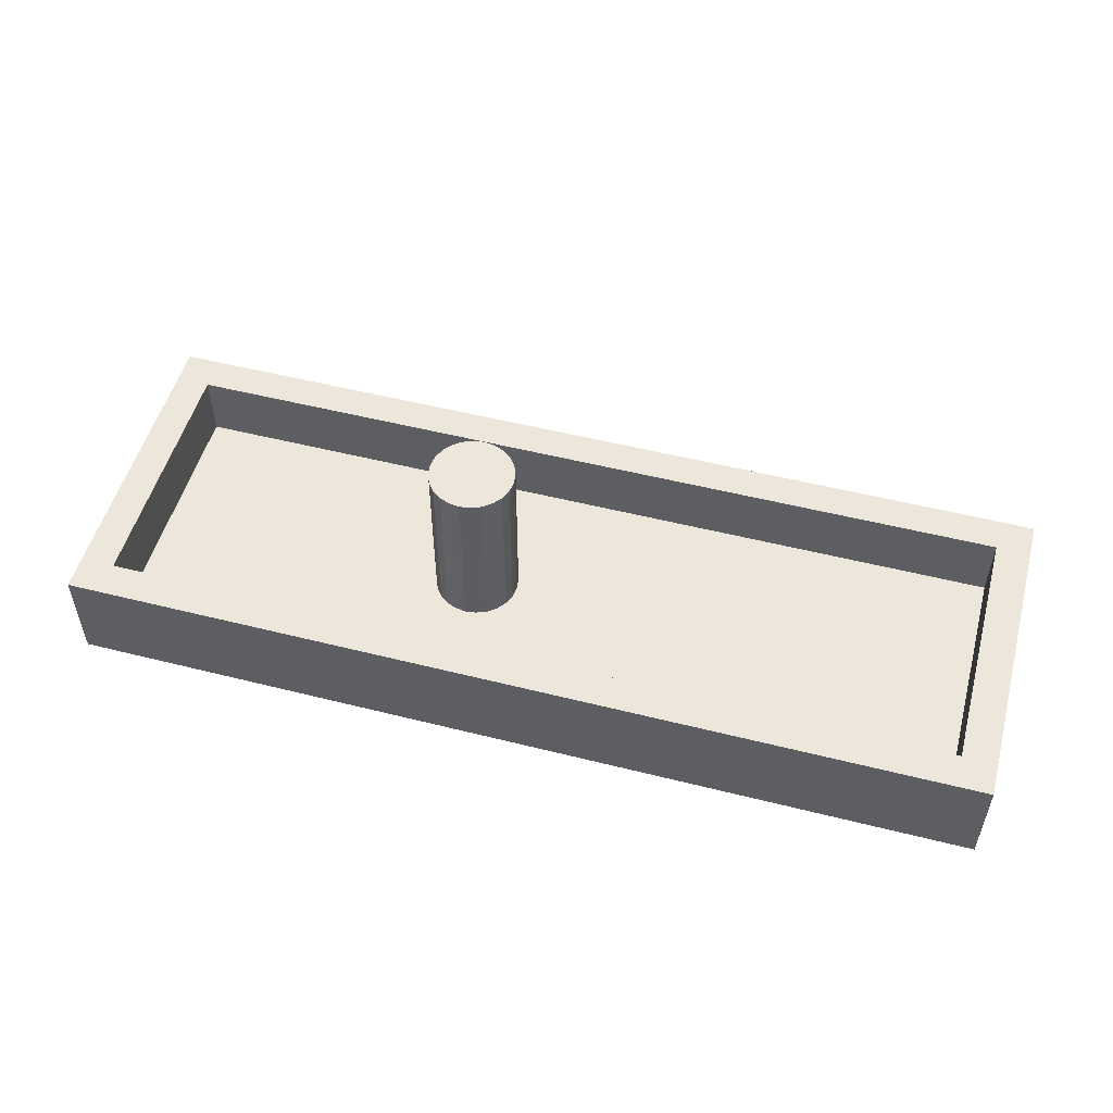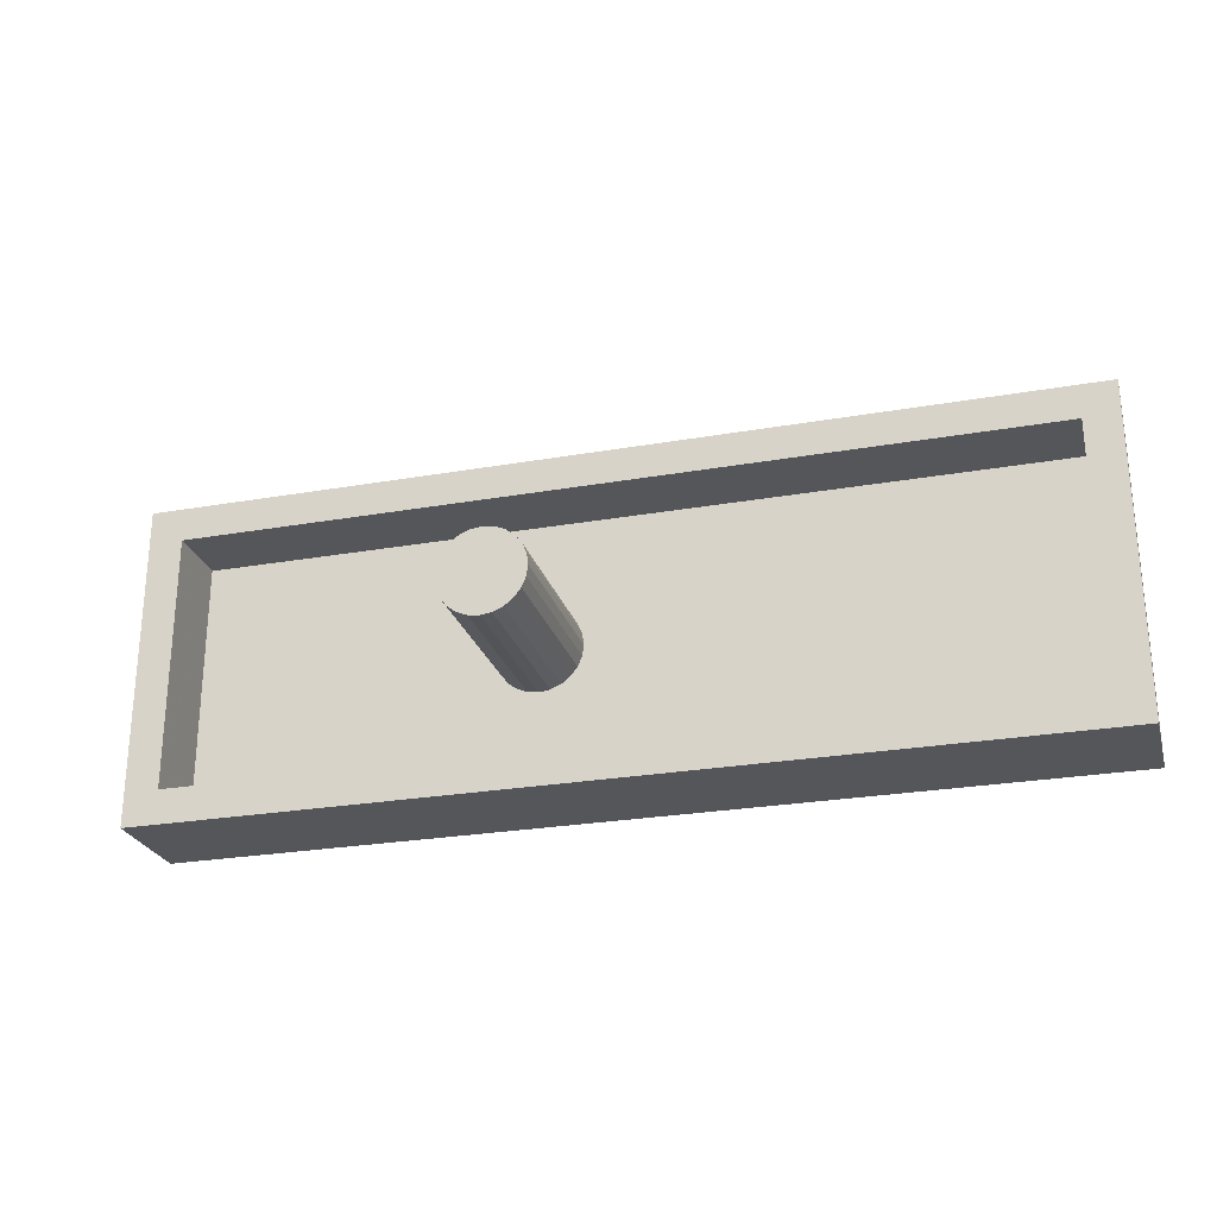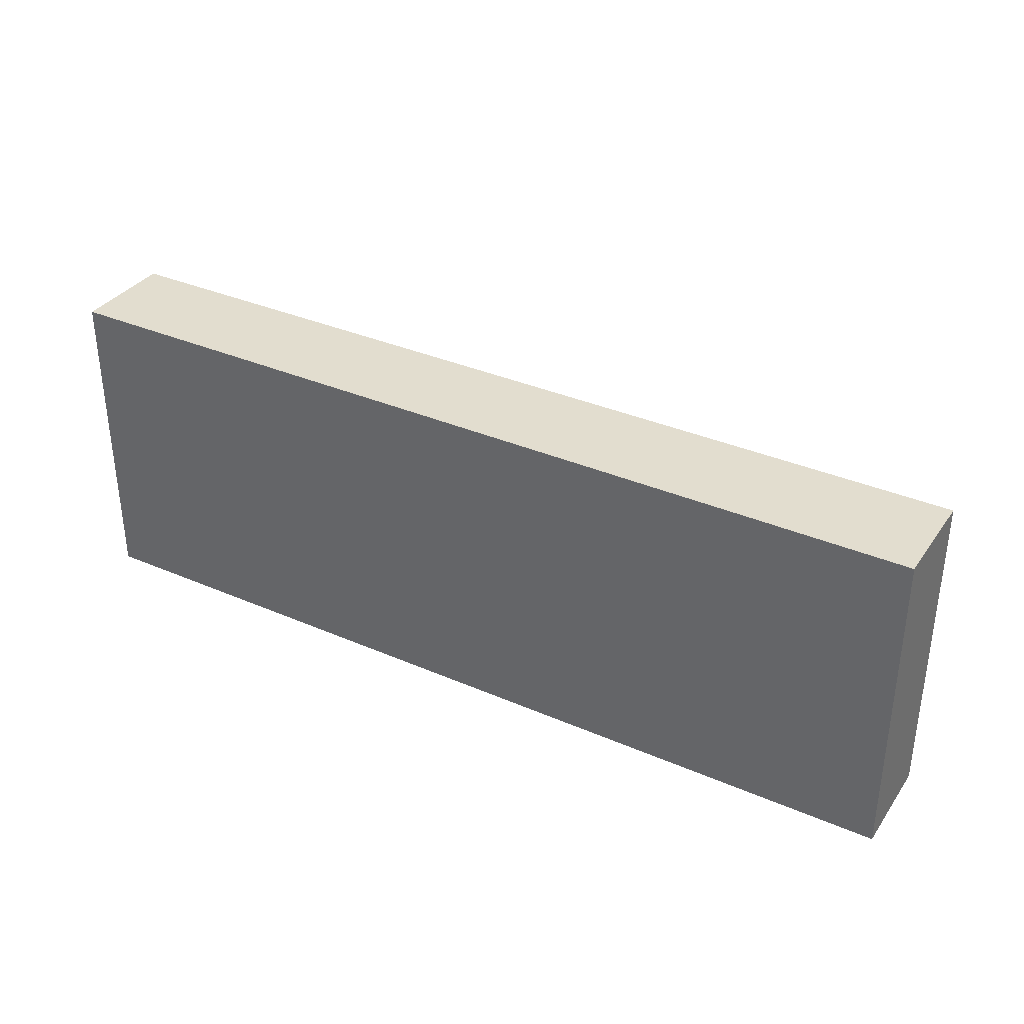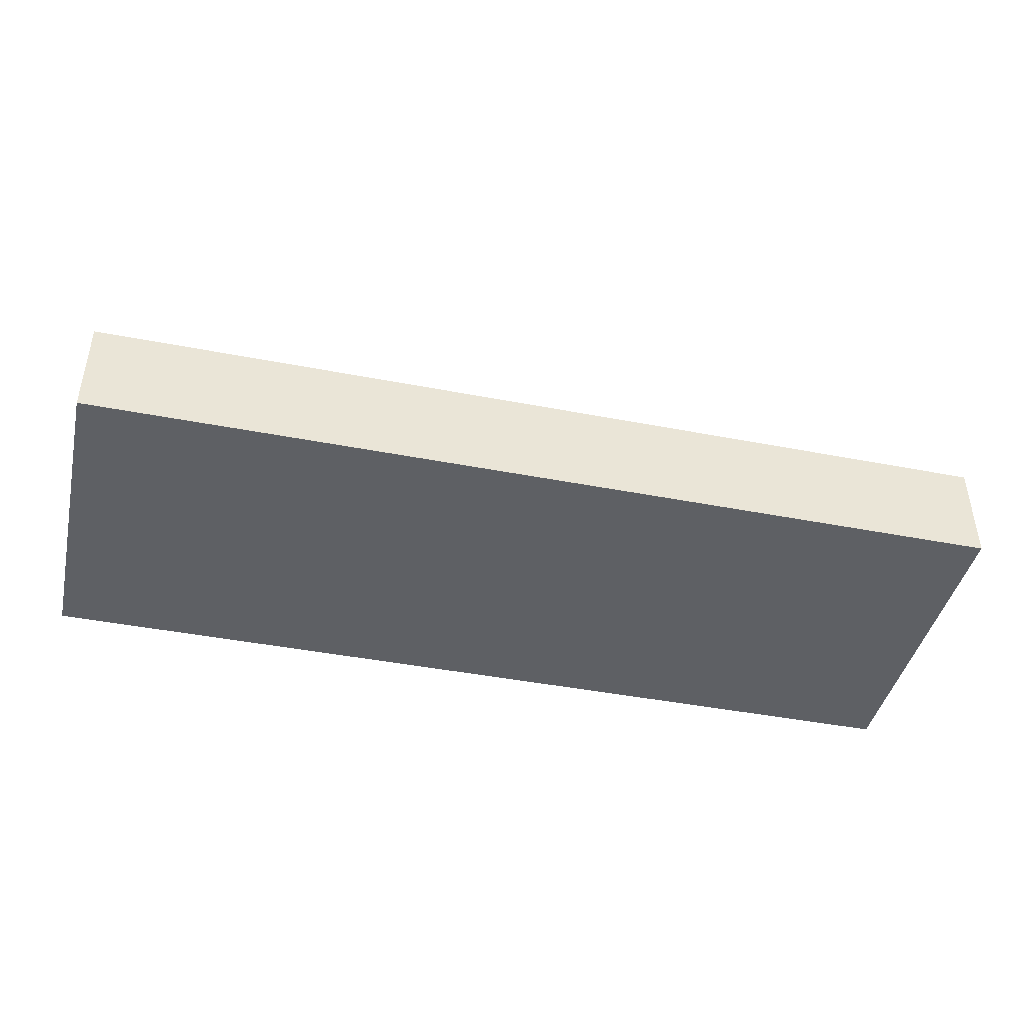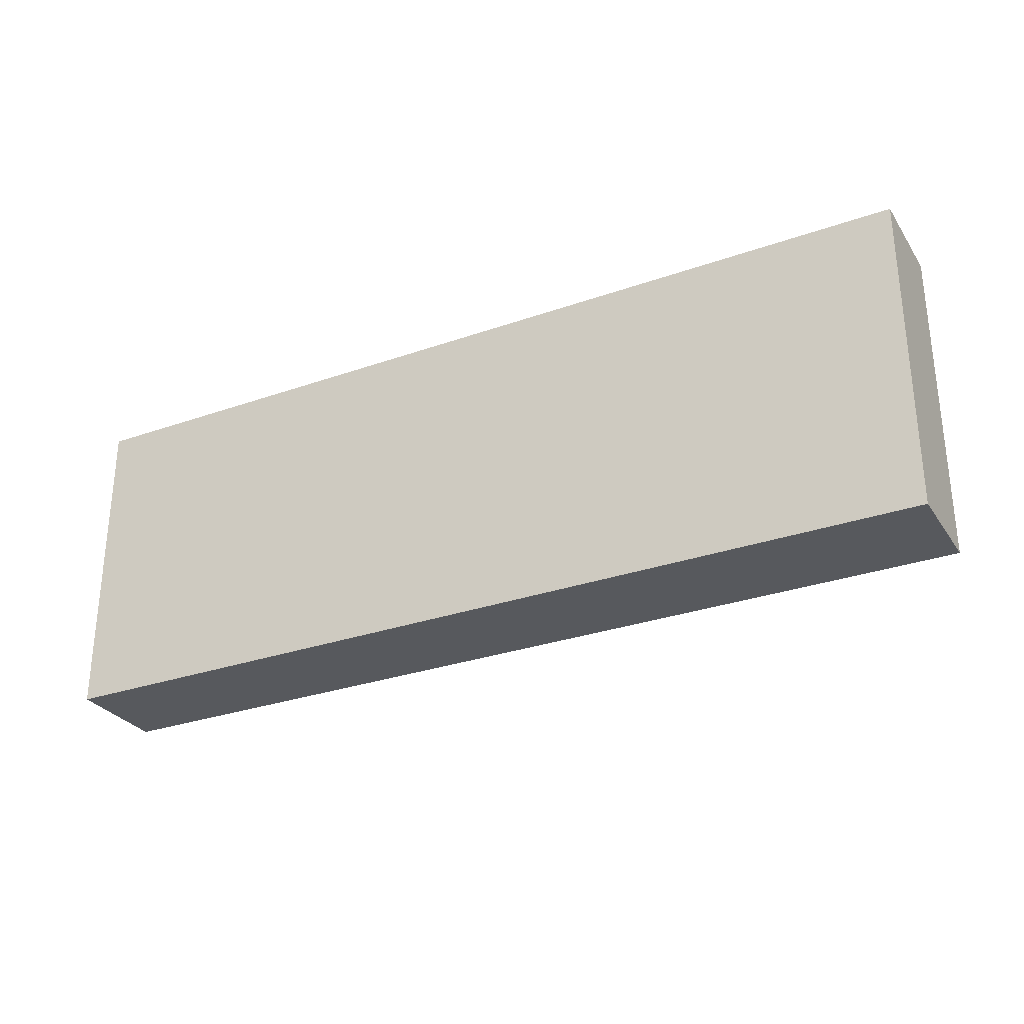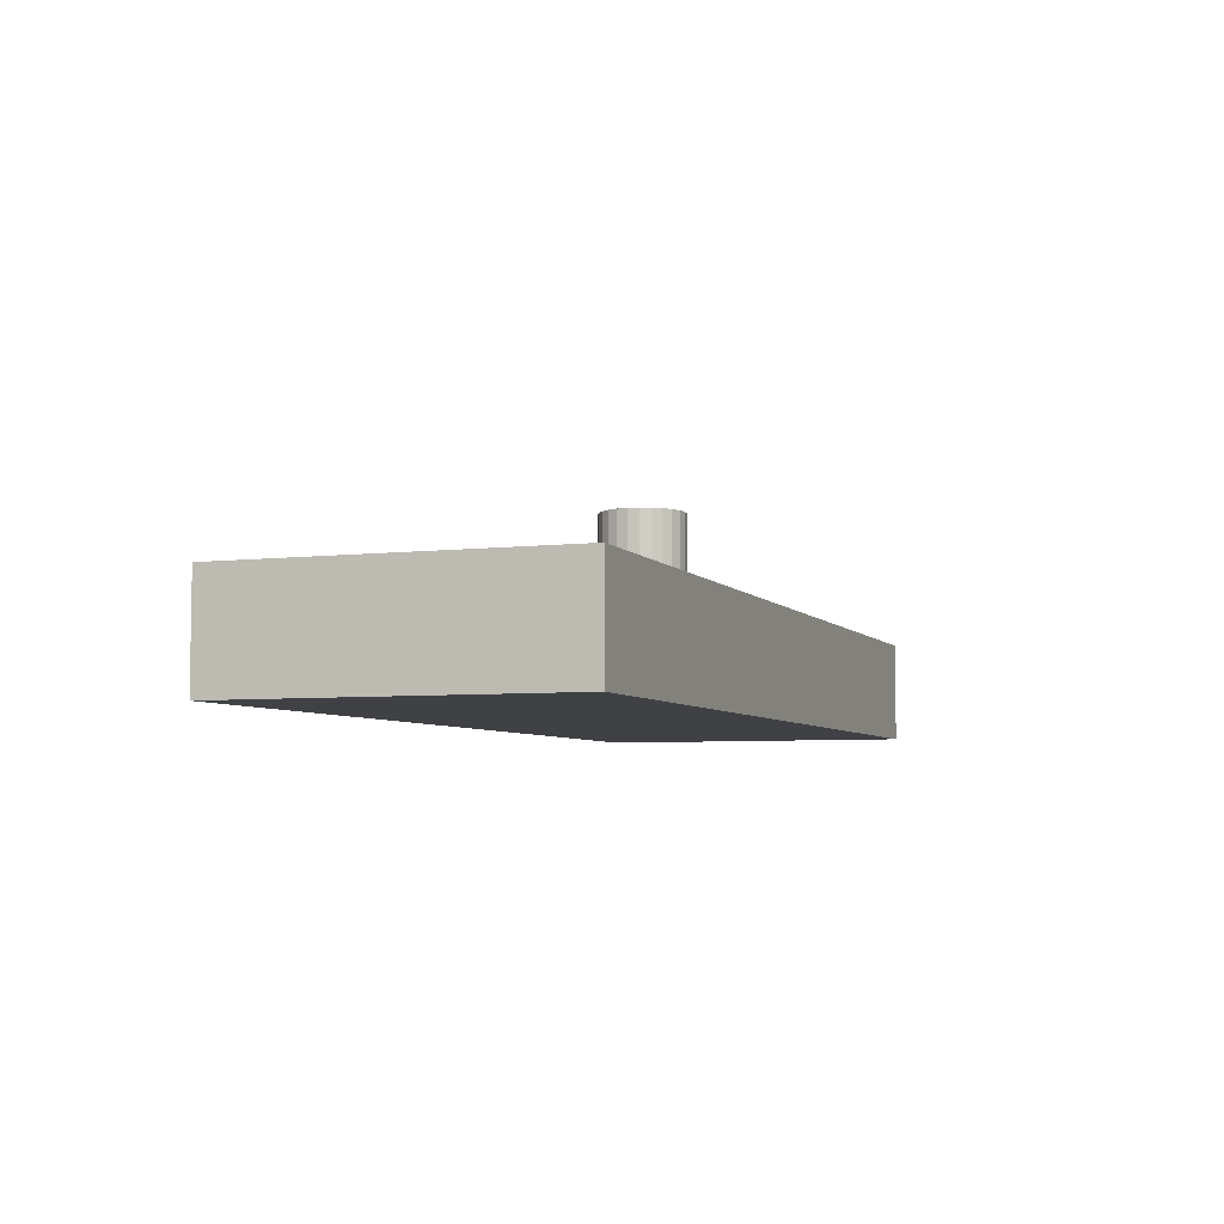
<metadata>
{"format":"obj","ext":"obj","renderer":"f3d","projection":"perspective","resolution":1024,"background":"white","views":[{"elev":52.3,"azim":15.2,"up":"+Z"},{"elev":-25.7,"azim":15.6,"up":"+Y"},{"elev":34.8,"azim":-149.9,"up":"+Y"},{"elev":-43.0,"azim":-13.0,"up":"+Z"},{"elev":-29.3,"azim":-152.5,"up":"+Y"},{"elev":-5.6,"azim":110.0,"up":"+Z"}]}
</metadata>
<code>
v -0.889 -9.5 -2
v 17.7 7.5 0
v 17.89 9.5 4
v 1.315 7.5 0
v 0.1095 9.5 4
v -25 -0.08967 0
v -15.62 7.5 0
v -18.36 -9.5 -2
v -11.35 9.5 1.001
v -27 -0.8655 4
v -5 -2.5 10
v -11.21 1.636 -2
v -5.647 -2.415 10
v -21.71 -0.07142 0
v -6.25 -2.165 10
v -12.86 -9.5 4
v -6.768 -1.768 10
v 14.99 -7.5 4
v -7.165 -1.25 10
v -6.139 9.5 -2
v -7.415 -0.647 10
v -7.5 -0 0
v -7.415 -0.6481 0
v -7.165 -1.25 0
v -6.768 -1.768 1.28e-23
v -6.25 -2.165 0
v -5.647 -2.415 0
v -25 -7.5 4
v -25 7.5 4
v 25 7.5 4
v 27 9.5 4
v -27 9.5 4
v 25 7.5 0
v 25 -7.5 0
v -25 7.5 0
v -25 -7.5 0
v 27 -9.5 -2
v 27 9.5 -2
v -27 9.5 -2
v -27 -9.5 -2
v 25 -7.5 4
v -7.415 0.647 0
v -6.25 2.165 0
v -5.647 2.415 -1.827e-23
v -5 2.5 0
v -4.353 2.415 1.578e-26
v -3.75 2.165 6.108e-27
v 4.486 9.5 -2
v -3.232 1.768 0
v 12.7 3.619 0
v -2.585 0.647 0
v -15.8 9.5 4
v -2.5 0 0
v -2.585 -0.647 0
v -2.835 -1.25 0
v -3.232 -1.768 -3.489e-24
v -3.75 -2.165 2.233e-24
v -4.353 -2.415 0
v -5 -2.5 4.411e-26
v -27 -9.5 4
v -3.232 -1.768 10
v -8.766 -4.017 0
v -2.835 -1.25 10
v 14.96 9.5 -2
v -2.835 1.25 -3.35e-23
v -2.585 -0.6471 10
v 13.68 7.5 4
v -7.5 -0 10
v -2.5 -3.808e-05 10
v -11.82 7.5 4
v 20.49 7.5 1.991
v -5 2.5 10
v -13.14 -1.671 0
v -6.621 7.5 0
v -7.165 1.25 0
v -17.16 -4.753 0
v 8.908 9.5 4
v -5.646 2.415 10
v -7.154 -7.5 4
v -6.922 9.5 4
v -20.02 8.504 4
v -6.768 1.768 0
v 9.788 0.01932 -2
v -11.24 3.062 0
v 0.9238 7.5 4
v -6.25 2.165 10
v 8.939 7.5 0
v 17.59 -9.5 -2
v 7.897 -9.5 -2
v 27 -9.5 4
v 7.12 0.7922 0
v -20.05 3.669 -2
v 21.92 -9.5 0.9989
v -6.768 1.768 10
v 2.802 -3.613 0
v -12.72 -7.5 0
v -17 9.5 -2
v -2.247 9.5 0.9683
v -21.48 -9.5 1.26
v 13.7 -7.5 1.992
v 16.84 -1.141 0
v 27 1.157 4
v -25 -0.3894 4
v -3.436 -9.5 4
v 6.846 -9.5 4
v 4.334 -7.5 4
v -19.02 -8.5 4
v -7.165 1.25 10
v -9.206 -9.5 -2
v -7.415 0.647 10
v 16.27 -9.5 4
v 17.77 -0.4796 -2
v -4.353 -2.415 10
v -27 4.518 0.9995
v -3.75 -2.165 10
v 11.31 -7.5 0
v -2.585 0.647 10
v 27 -1.732 -2
v -3.749 2.165 10
v 27 4.745 0.9956
v -2.835 1.25 10
v -27 0.07844 -2
v -4.352 2.415 10
v -17.95 2.415 0
v -3.232 1.768 10
v -18.88 -2.172 0
v -17.68 -2.82 -2
v -21.38 -9.5 4
v -16.8 -7.5 4
v 25 0.208 1.994
v 25 0.3221 0
v 25 0.5493 4
v -2.124 -7.5 0
v 21.73 4.233 -2
v -0.9501 -0.1126 -2
v -25 -0.1914 1.997
f 33 2 131
f 2 33 71
f 77 3 64
f 87 4 91
f 4 87 85
f 5 98 80
f 5 80 85
f 98 5 48
f 74 84 43
f 45 74 44
f 95 116 91
f 54 55 95
f 55 56 95
f 57 133 56
f 35 7 29
f 93 37 90
f 100 116 106
f 47 4 46
f 58 133 57
f 62 133 27
f 75 82 84
f 76 96 73
f 27 13 26
f 106 18 100
f 80 9 52
f 36 76 126
f 82 43 84
f 14 36 126
f 74 70 7
f 14 6 36
f 67 71 30
f 128 60 99
f 40 122 127
f 39 114 32
f 114 122 10
f 113 115 11
f 89 135 83
f 36 96 76
f 34 116 100
f 28 136 103
f 35 29 136
f 30 130 132
f 118 38 120
f 96 36 129
f 74 46 4
f 65 121 51
f 117 121 61
f 60 28 10
f 98 20 80
f 107 28 128
f 46 123 47
f 81 29 70
f 90 102 41
f 17 11 61
f 37 118 90
f 97 9 20
f 13 11 15
f 115 61 11
f 21 19 68
f 66 54 69
f 73 62 23
f 79 96 129
f 68 61 94
f 71 33 30
f 16 128 99
f 50 101 2
f 53 69 54
f 135 109 12
f 21 22 23
f 65 49 121
f 32 81 52
f 53 54 95
f 42 22 110
f 104 79 16
f 132 130 41
f 69 117 66
f 64 3 38
f 91 4 51
f 112 64 134
f 68 110 22
f 105 106 104
f 56 61 57
f 52 70 80
f 35 136 6
f 108 75 110
f 51 117 53
f 31 120 38
f 30 33 130
f 45 72 46
f 58 113 59
f 86 43 94
f 123 46 72
f 63 117 61
f 42 75 84
f 113 58 115
f 75 108 82
f 119 47 123
f 34 131 101
f 25 24 62
f 39 32 97
f 42 110 75
f 66 117 63
f 43 86 44
f 11 59 113
f 10 32 114
f 104 16 109
f 13 27 11
f 78 44 86
f 45 46 74
f 26 62 27
f 123 72 119
f 90 118 102
f 16 107 128
f 17 15 11
f 87 2 67
f 1 104 109
f 37 88 118
f 47 119 49
f 28 129 36
f 72 45 78
f 59 11 27
f 63 55 66
f 54 66 55
f 31 102 120
f 68 22 21
f 125 121 49
f 40 8 99
f 94 61 125
f 19 17 68
f 82 94 43
f 57 115 58
f 74 4 85
f 21 23 19
f 117 51 121
f 94 82 108
f 115 57 61
f 15 26 13
f 133 96 79
f 108 110 94
f 24 23 62
f 32 10 29
f 26 15 25
f 119 72 125
f 17 25 15
f 103 10 28
f 112 134 118
f 25 62 26
f 40 127 8
f 70 29 7
f 73 126 76
f 59 133 58
f 67 30 3
f 17 19 25
f 24 25 19
f 24 19 23
f 60 128 28
f 77 67 3
f 91 101 50
f 47 49 4
f 125 72 94
f 38 118 134
f 49 65 4
f 29 10 103
f 85 87 67
f 34 41 130
f 133 116 95
f 67 77 85
f 44 74 43
f 73 22 84
f 9 80 20
f 32 29 81
f 127 92 12
f 105 89 111
f 77 5 85
f 38 134 64
f 71 67 2
f 61 68 17
f 89 88 111
f 48 20 98
f 97 92 39
f 83 112 88
f 89 105 1
f 9 97 52
f 122 39 92
f 100 18 34
f 121 125 61
f 41 34 18
f 133 106 116
f 78 86 72
f 62 73 96
f 120 102 118
f 96 133 62
f 65 51 4
f 112 118 88
f 83 135 48
f 40 99 60
f 93 111 88
f 133 95 56
f 31 38 3
f 79 129 16
f 59 27 133
f 89 83 88
f 35 124 7
f 83 64 112
f 125 49 119
f 84 7 124
f 81 70 52
f 91 51 95
f 53 95 51
f 77 48 5
f 106 79 104
f 101 91 116
f 101 131 2
f 30 132 102
f 2 87 50
f 1 109 135
f 31 3 30
f 18 111 41
f 111 93 90
f 20 48 135
f 86 94 72
f 50 87 91
f 103 136 29
f 32 52 97
f 79 106 133
f 97 20 12
f 111 18 105
f 39 122 114
f 85 80 70
f 107 16 129
f 89 1 135
f 23 22 73
f 104 1 105
f 124 35 14
f 135 12 20
f 92 97 12
f 92 127 122
f 60 10 40
f 40 10 122
f 64 48 77
f 14 35 6
f 69 53 117
f 6 136 36
f 64 83 48
f 28 36 136
f 85 70 74
f 42 84 22
f 132 41 102
f 124 73 84
f 68 94 110
f 14 126 124
f 88 37 93
f 109 16 8
f 34 101 116
f 61 56 63
f 31 30 102
f 127 12 109
f 55 63 56
f 106 105 18
f 107 129 28
f 131 130 33
f 126 73 124
f 34 130 131
f 90 41 111
f 99 8 16
f 44 78 45
f 8 127 109
f 7 84 74

</code>
